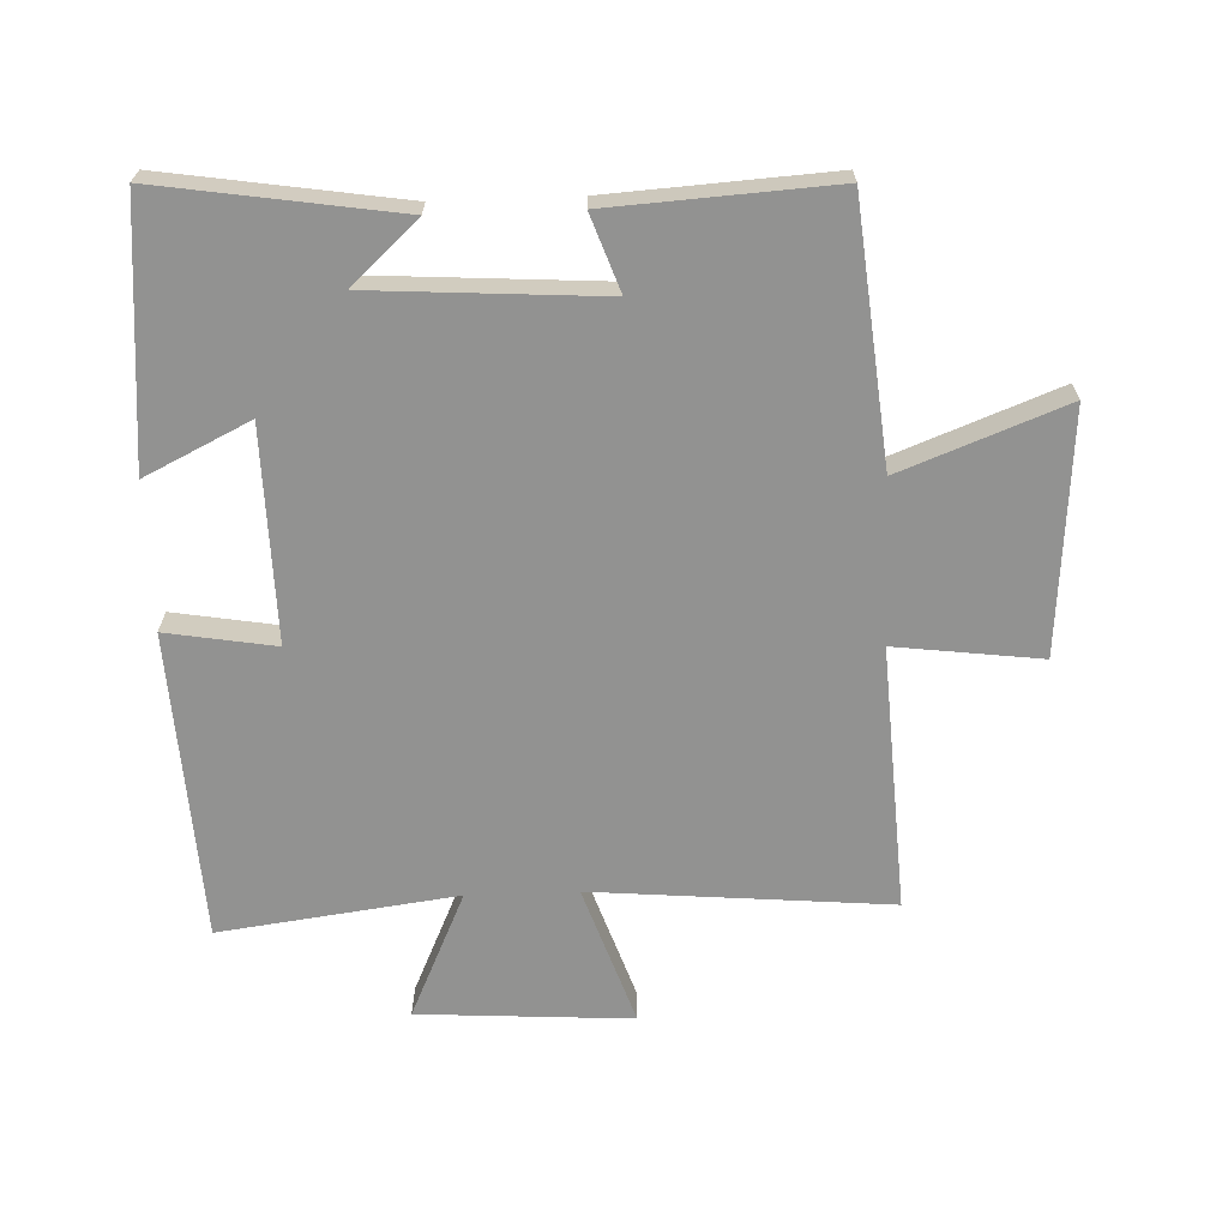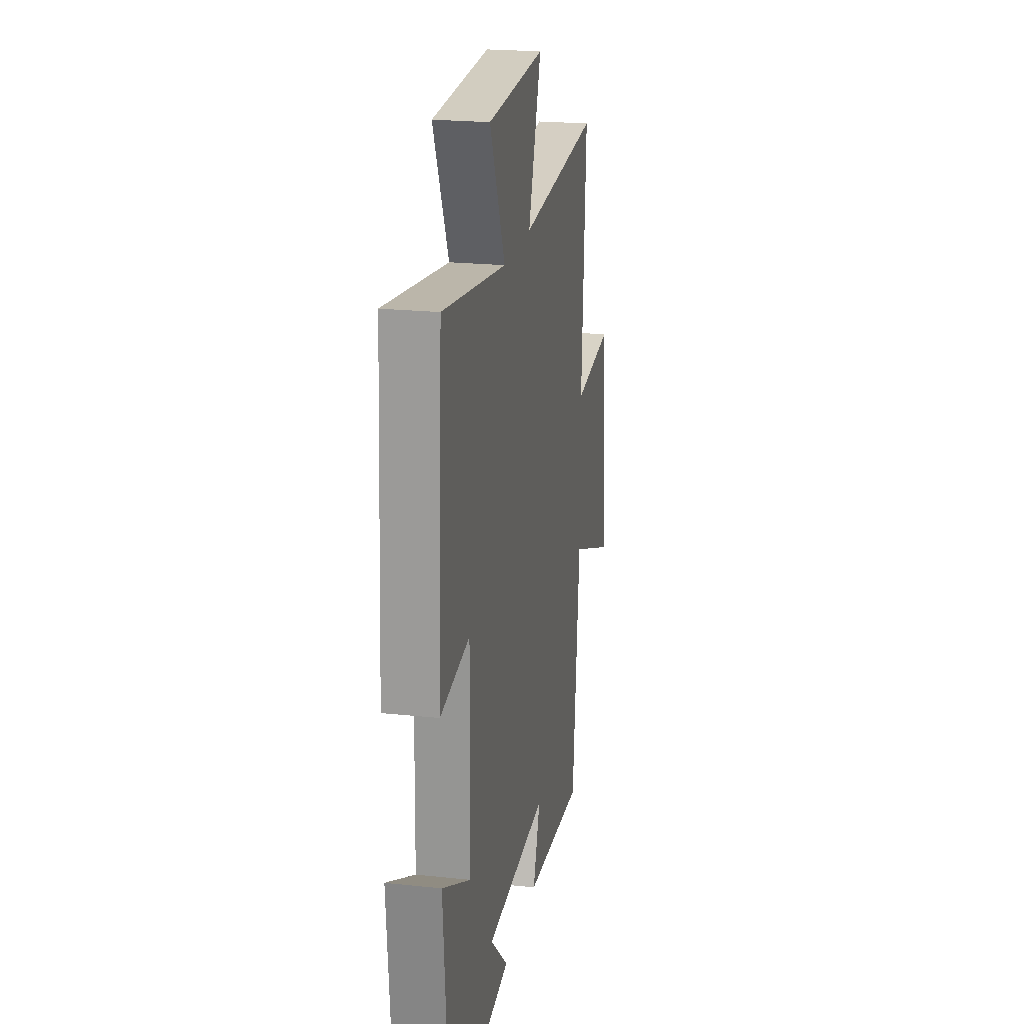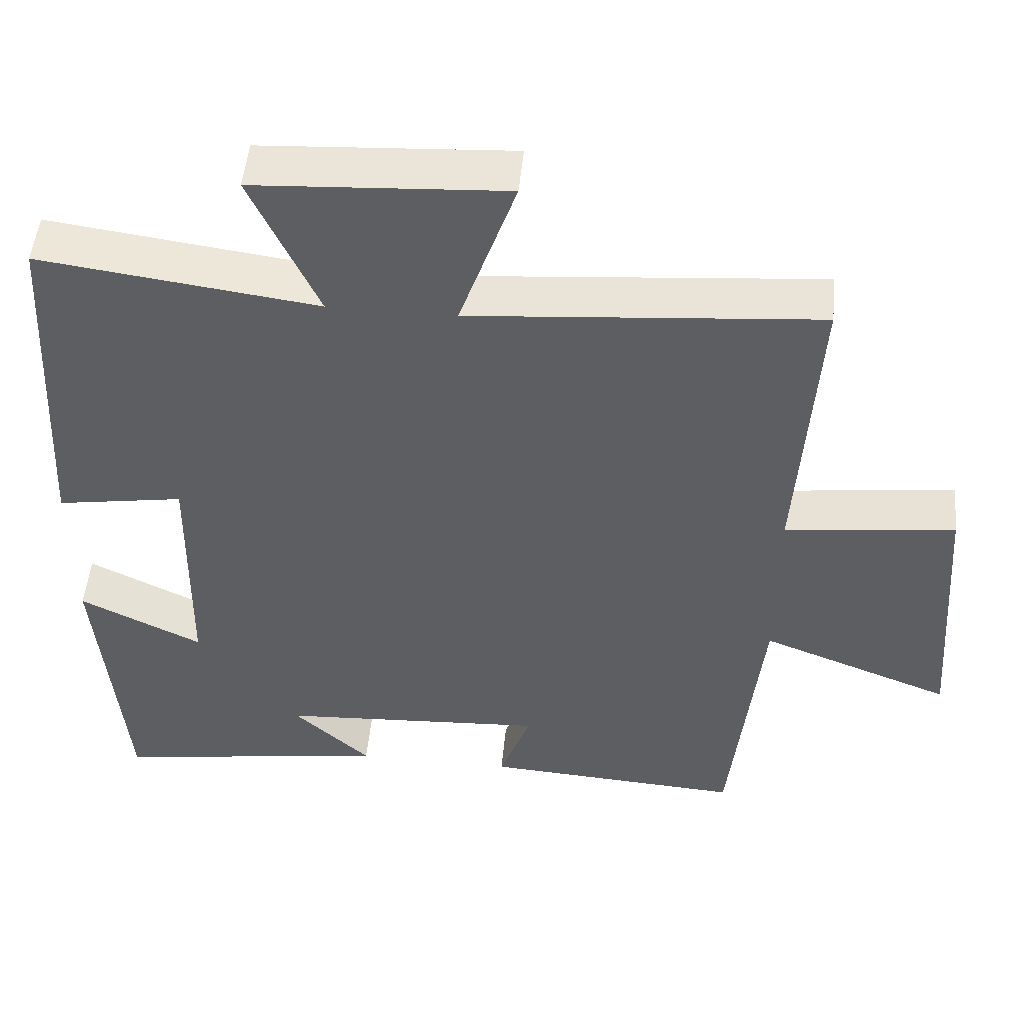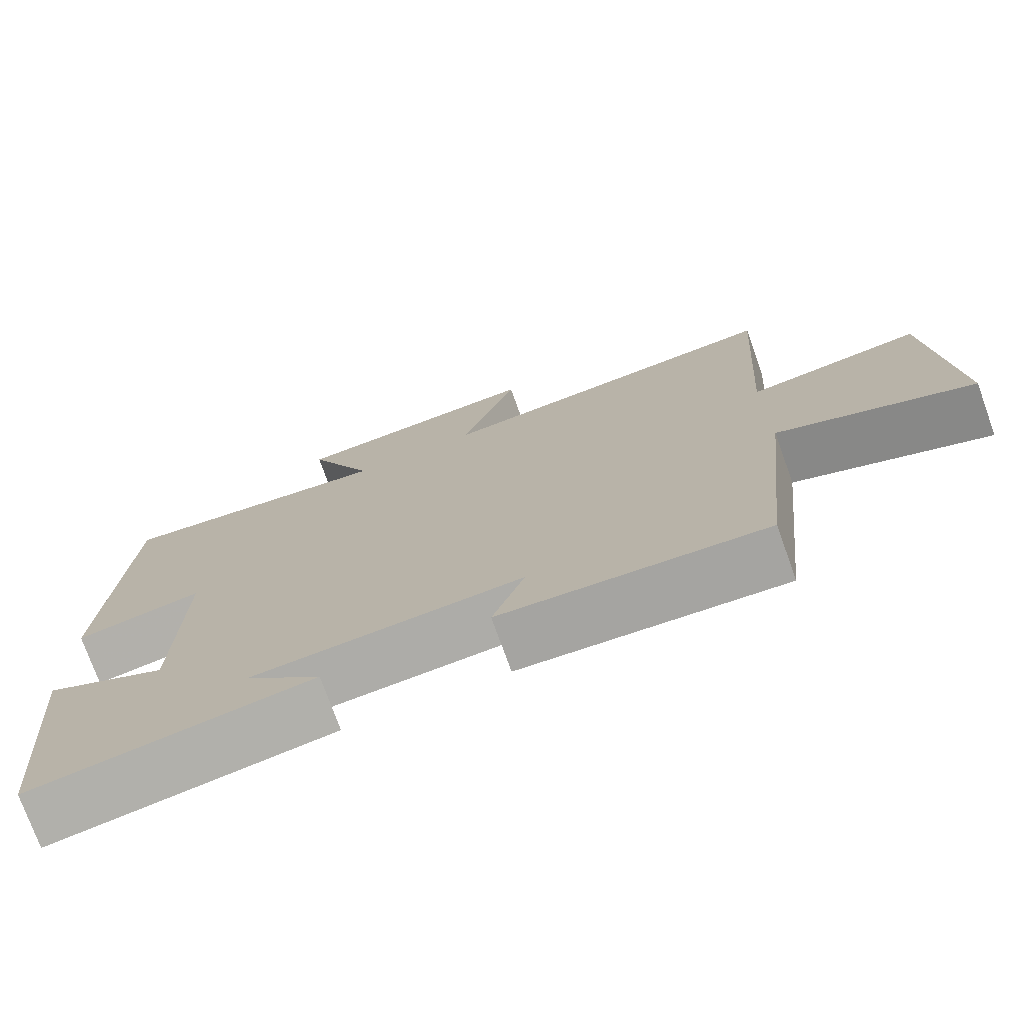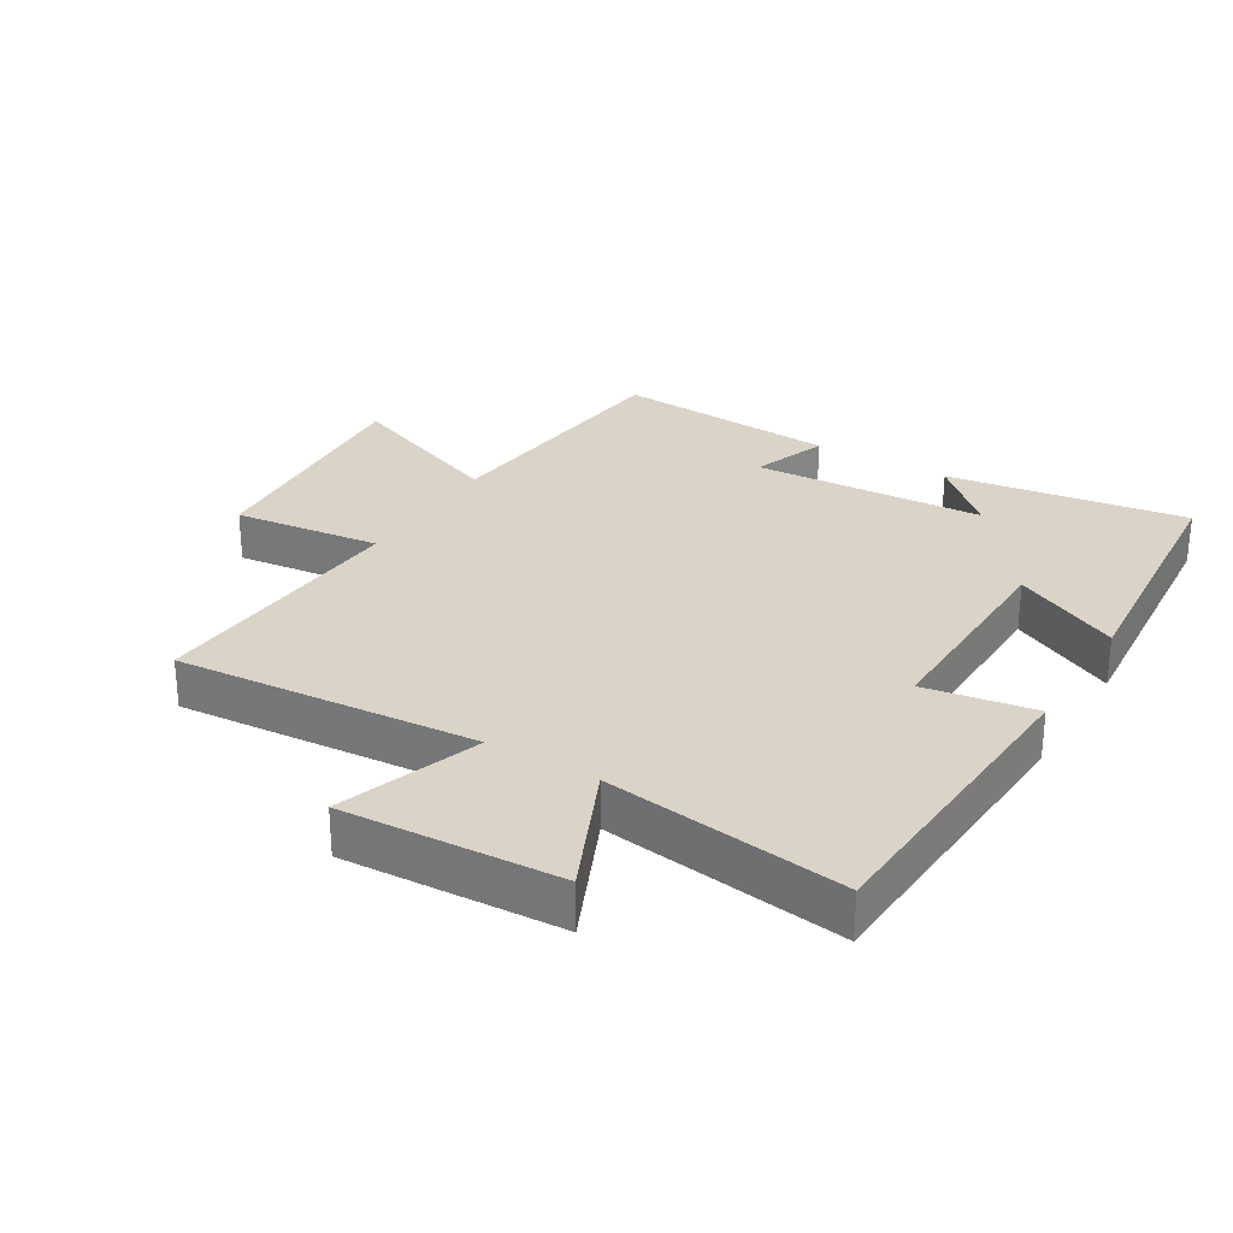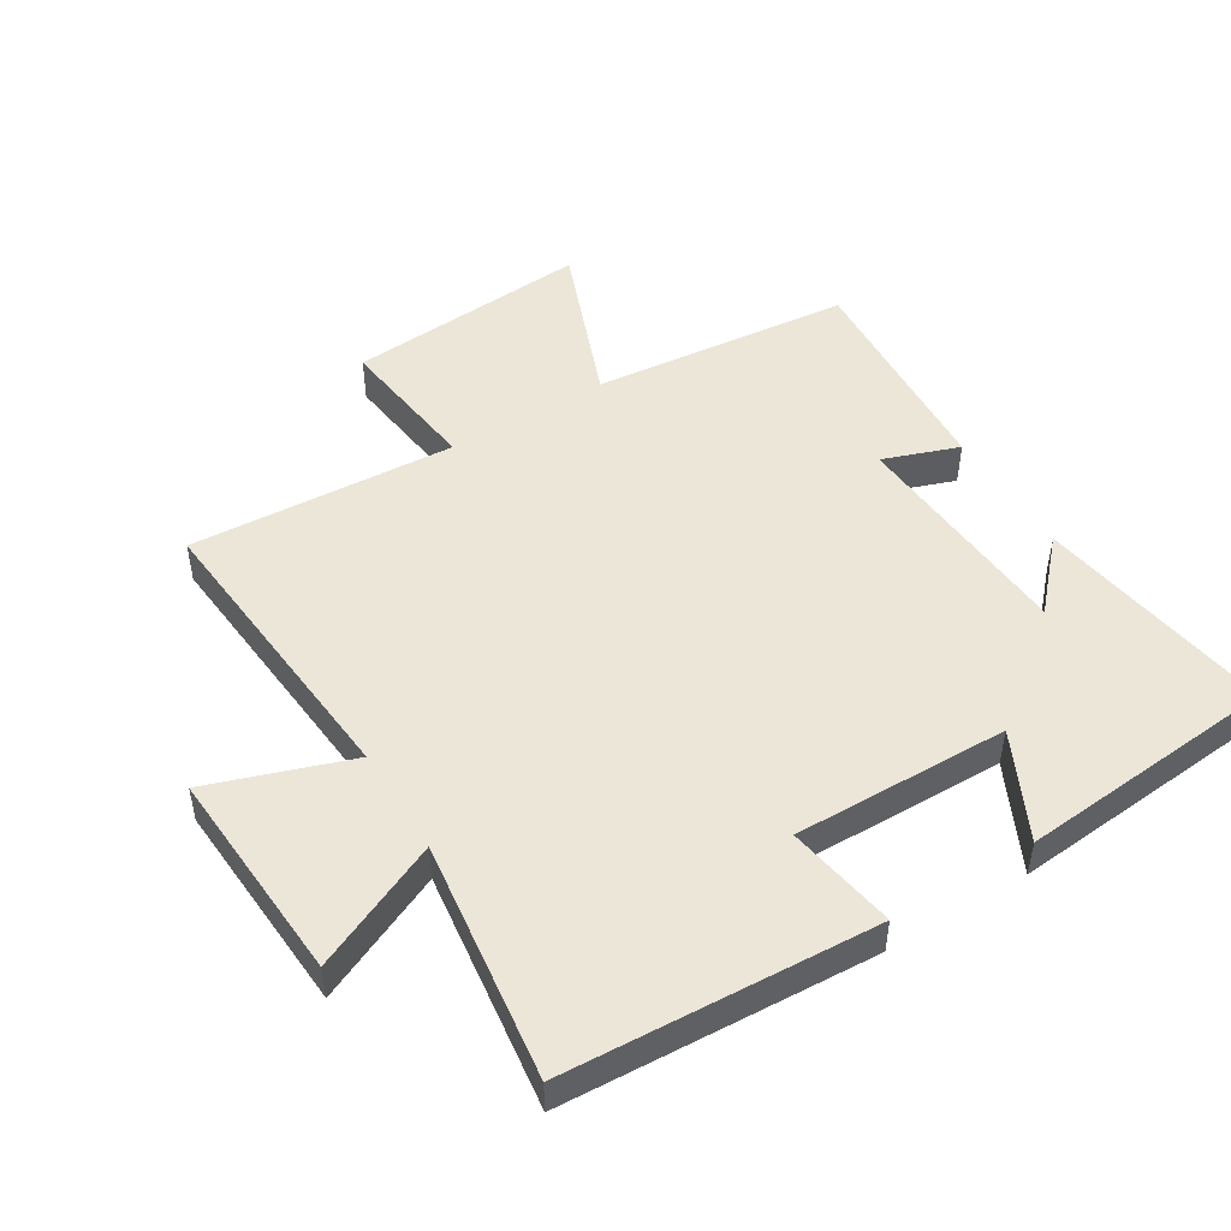
<metadata>
{"format":"obj","ext":"obj","renderer":"f3d","projection":"perspective","resolution":1024,"background":"white","views":[{"elev":-66.3,"azim":-177.9,"up":"+Y"},{"elev":21.4,"azim":100.8,"up":"+Z"},{"elev":50.5,"azim":-174.5,"up":"+Z"},{"elev":-75.1,"azim":-160.2,"up":"+Z"},{"elev":28.4,"azim":31.3,"up":"+Y"},{"elev":48.9,"azim":58.4,"up":"+Y"}]}
</metadata>
<code>
v -0.459 0.07 -0.522
v -0.5 0.07 -0.122
v -0.754 0.07 -0.22
v -0.726 0.07 0.156
v -0.5 0.07 0.128
v -0.525 0.07 0.539
v -0.063 0.07 0.5
v -0.138 0.07 0.718
v 0.194 0.07 0.698
v 0.105 0.07 0.5
v 0.473 0.07 0.549
v 0.5 0.07 0.07
v 0.331 0.07 0.098
v 0.337 0.07 -0.234
v 0.5 0.07 -0.154
v 0.466 0.07 -0.556
v 0.098 0.07 -0.5
v 0.2 0.07 -0.405
v -0.156 0.07 -0.383
v -0.114 0.07 -0.5
v -0.459 0 -0.522
v -0.5 0 -0.122
v -0.754 0 -0.22
v -0.726 0 0.156
v -0.5 0 0.128
v -0.525 0 0.539
v -0.063 0 0.5
v -0.138 0 0.718
v 0.194 0 0.698
v 0.105 0 0.5
v 0.473 0 0.549
v 0.5 0 0.07
v 0.331 0 0.098
v 0.337 0 -0.234
v 0.5 0 -0.154
v 0.466 0 -0.556
v 0.098 0 -0.5
v 0.2 0 -0.405
v -0.156 0 -0.383
v -0.114 0 -0.5
f 19 20 1 2
f 18 19 2
f 15 16 17 18
f 14 15 18
f 13 14 18 2
f 10 11 12 13
f 10 13 2
f 7 8 9 10
f 7 10 2 3
f 5 6 7
f 5 7 3
f 3 4 5
f 22 21 40 39
f 22 39 38
f 38 37 36 35
f 38 35 34
f 22 38 34 33
f 33 32 31 30
f 22 33 30
f 30 29 28 27
f 23 22 30 27
f 27 26 25
f 23 27 25
f 25 24 23
f 1 21 22 2
f 2 22 23 3
f 3 23 24 4
f 4 24 25 5
f 5 25 26 6
f 6 26 27 7
f 7 27 28 8
f 8 28 29 9
f 9 29 30 10
f 10 30 31 11
f 11 31 32 12
f 12 32 33 13
f 13 33 34 14
f 14 34 35 15
f 15 35 36 16
f 16 36 37 17
f 17 37 38 18
f 18 38 39 19
f 19 39 40 20
f 20 40 21 1

</code>
